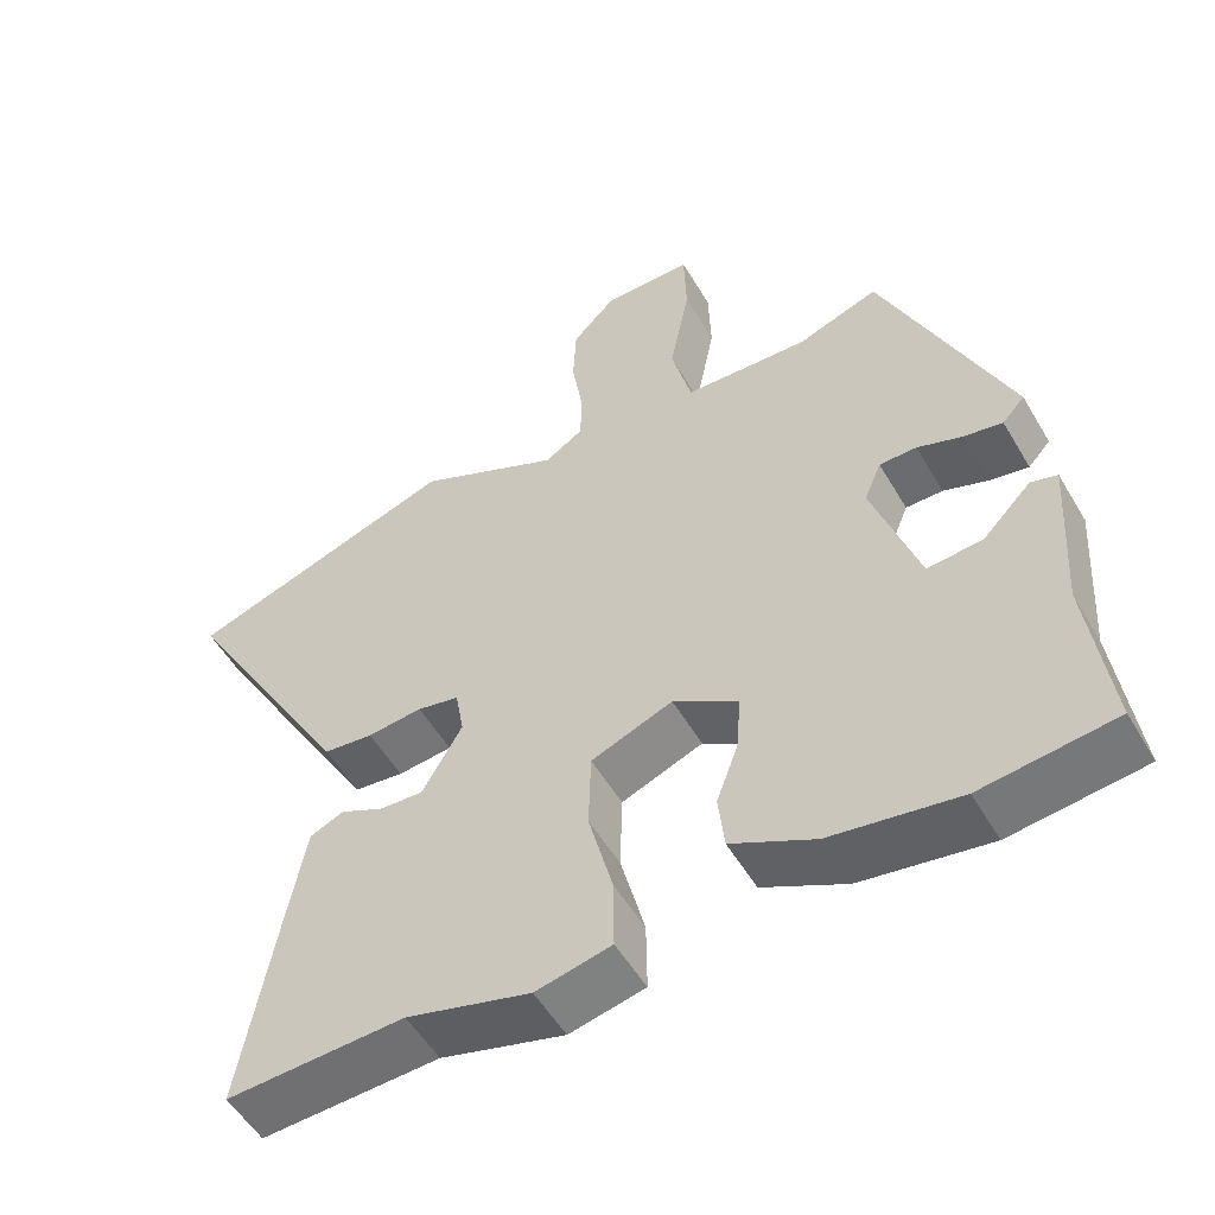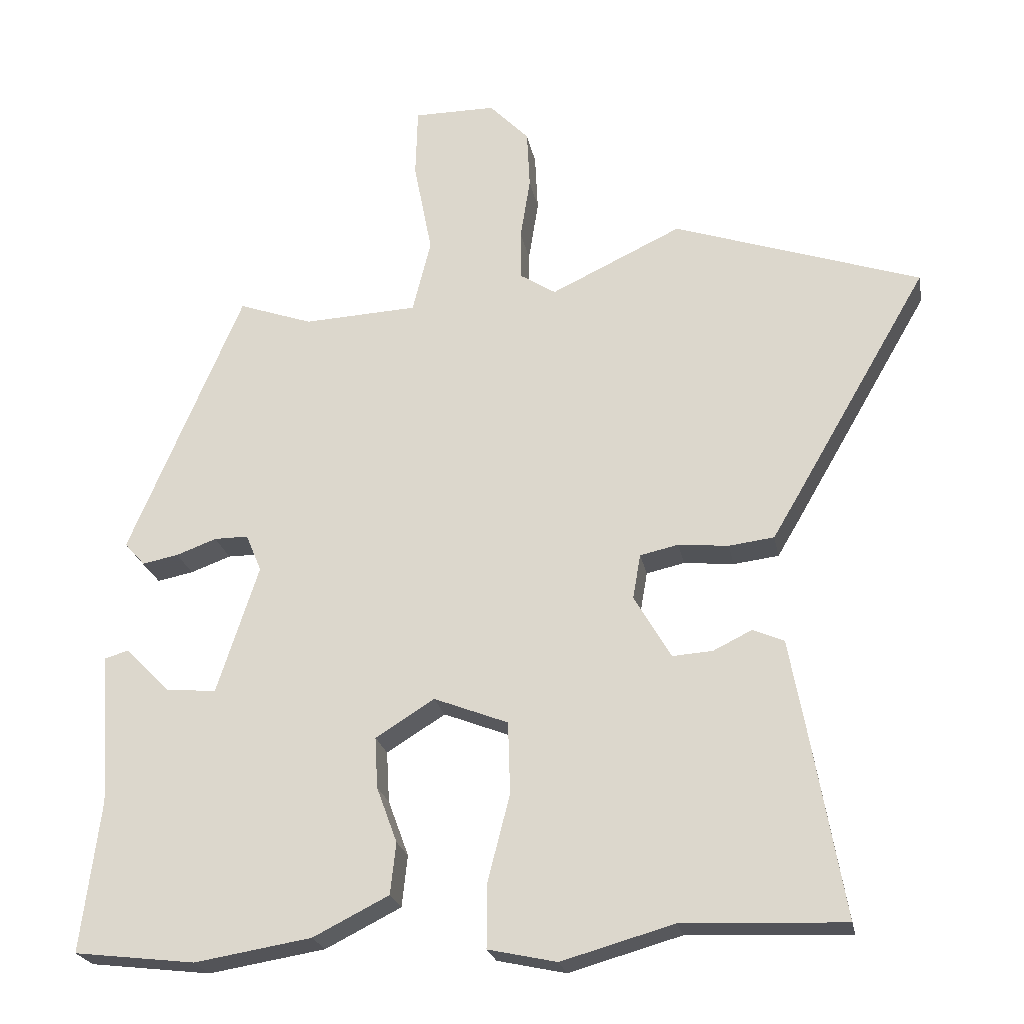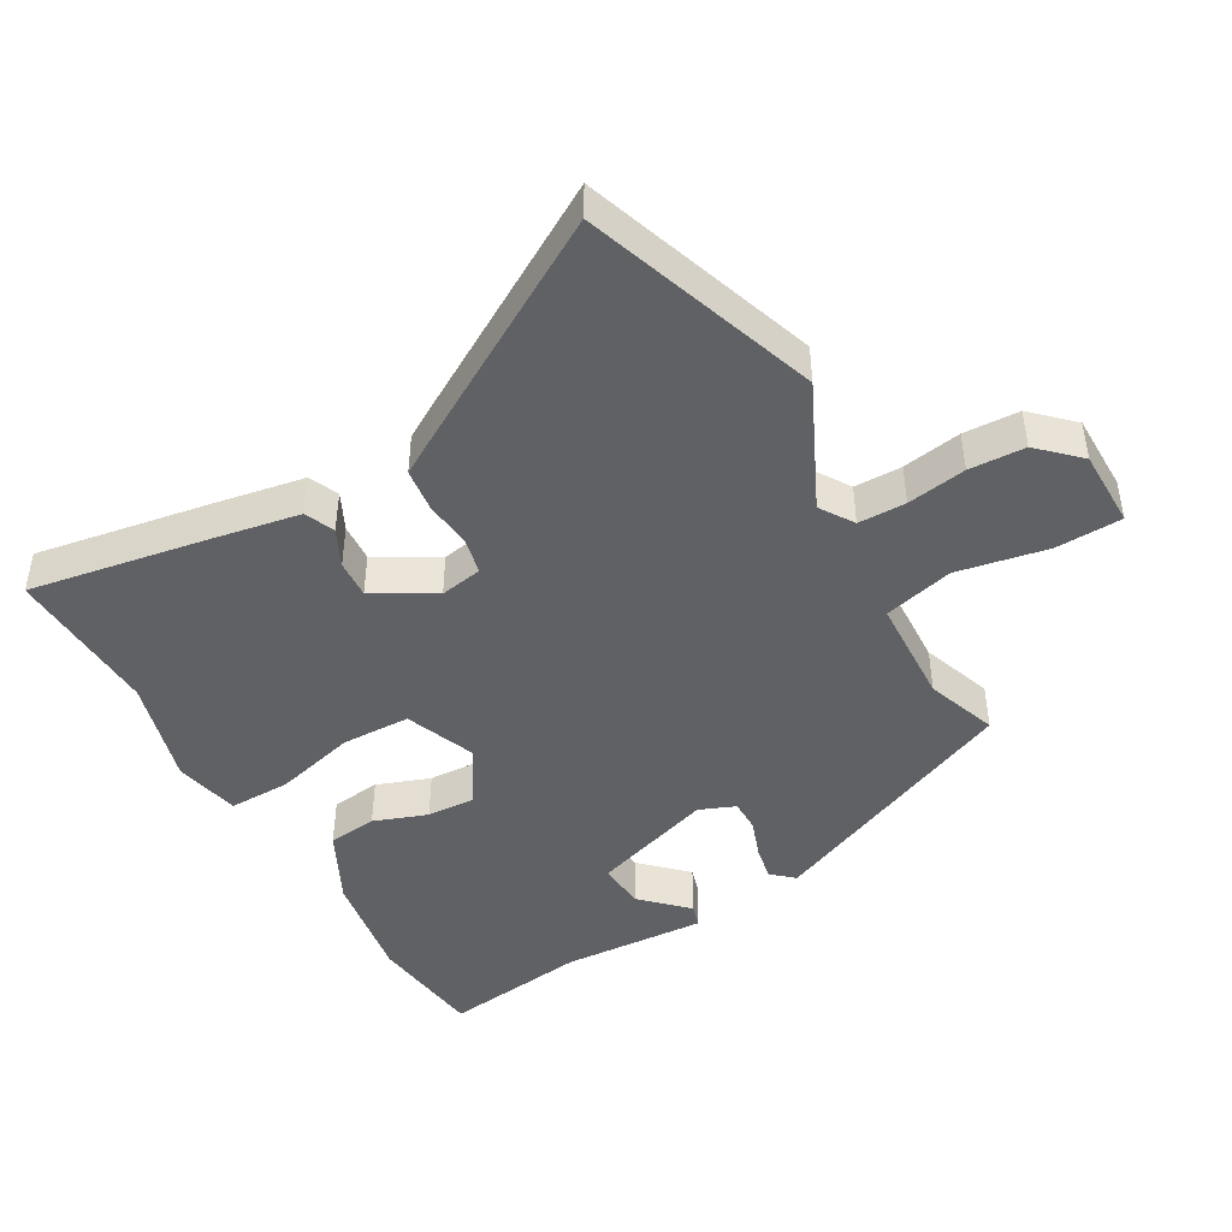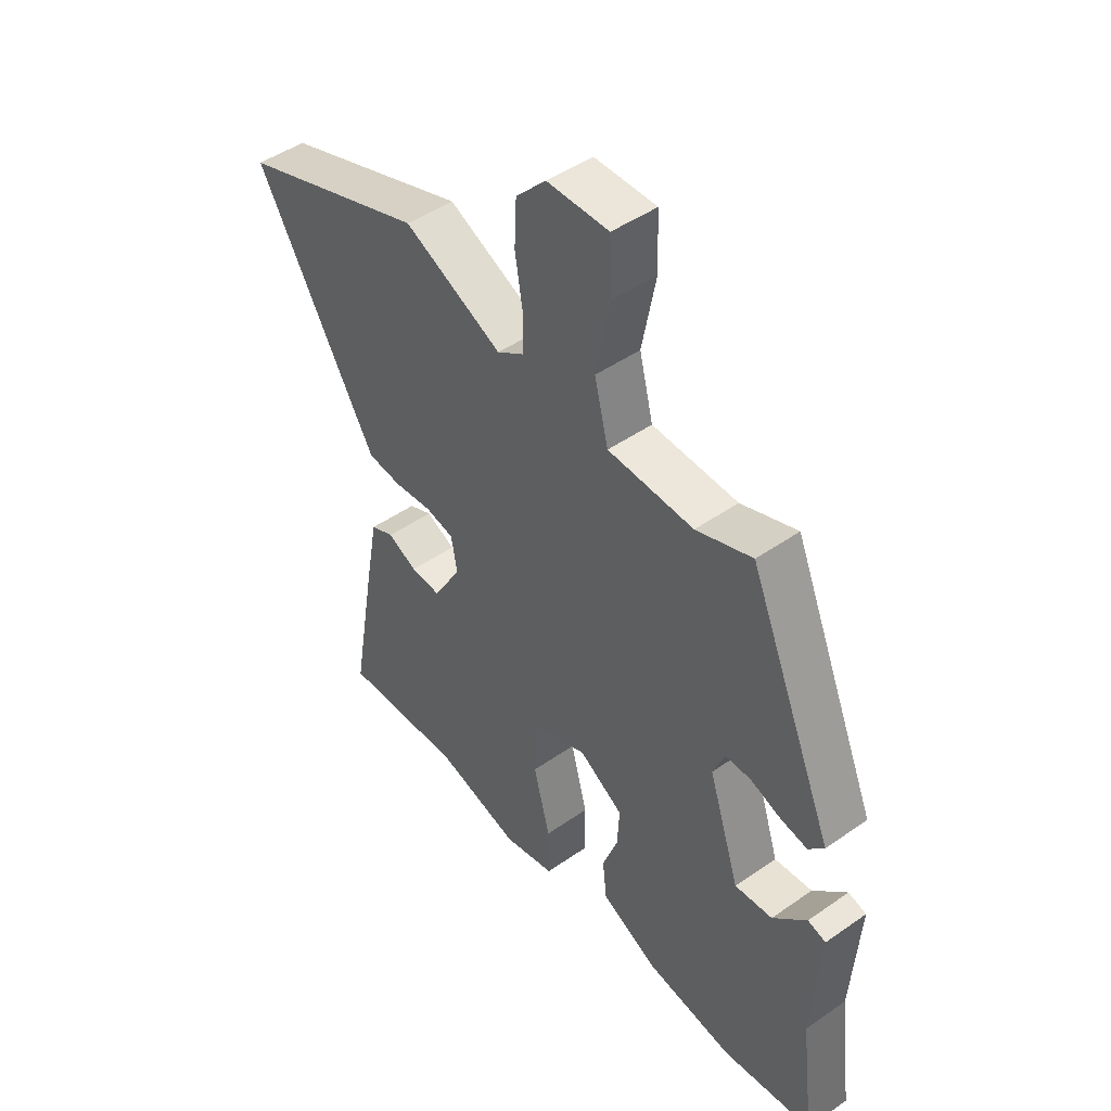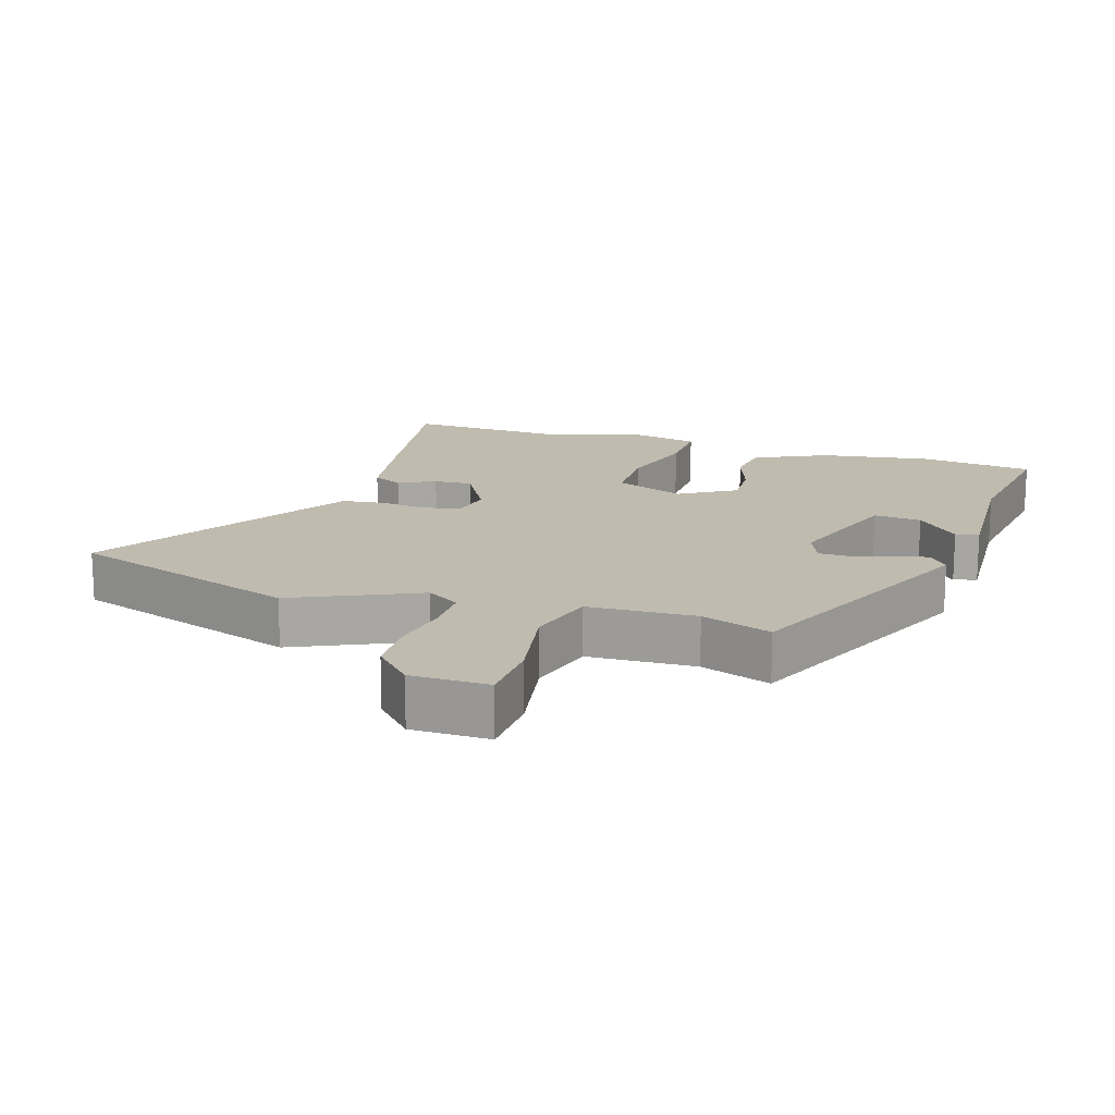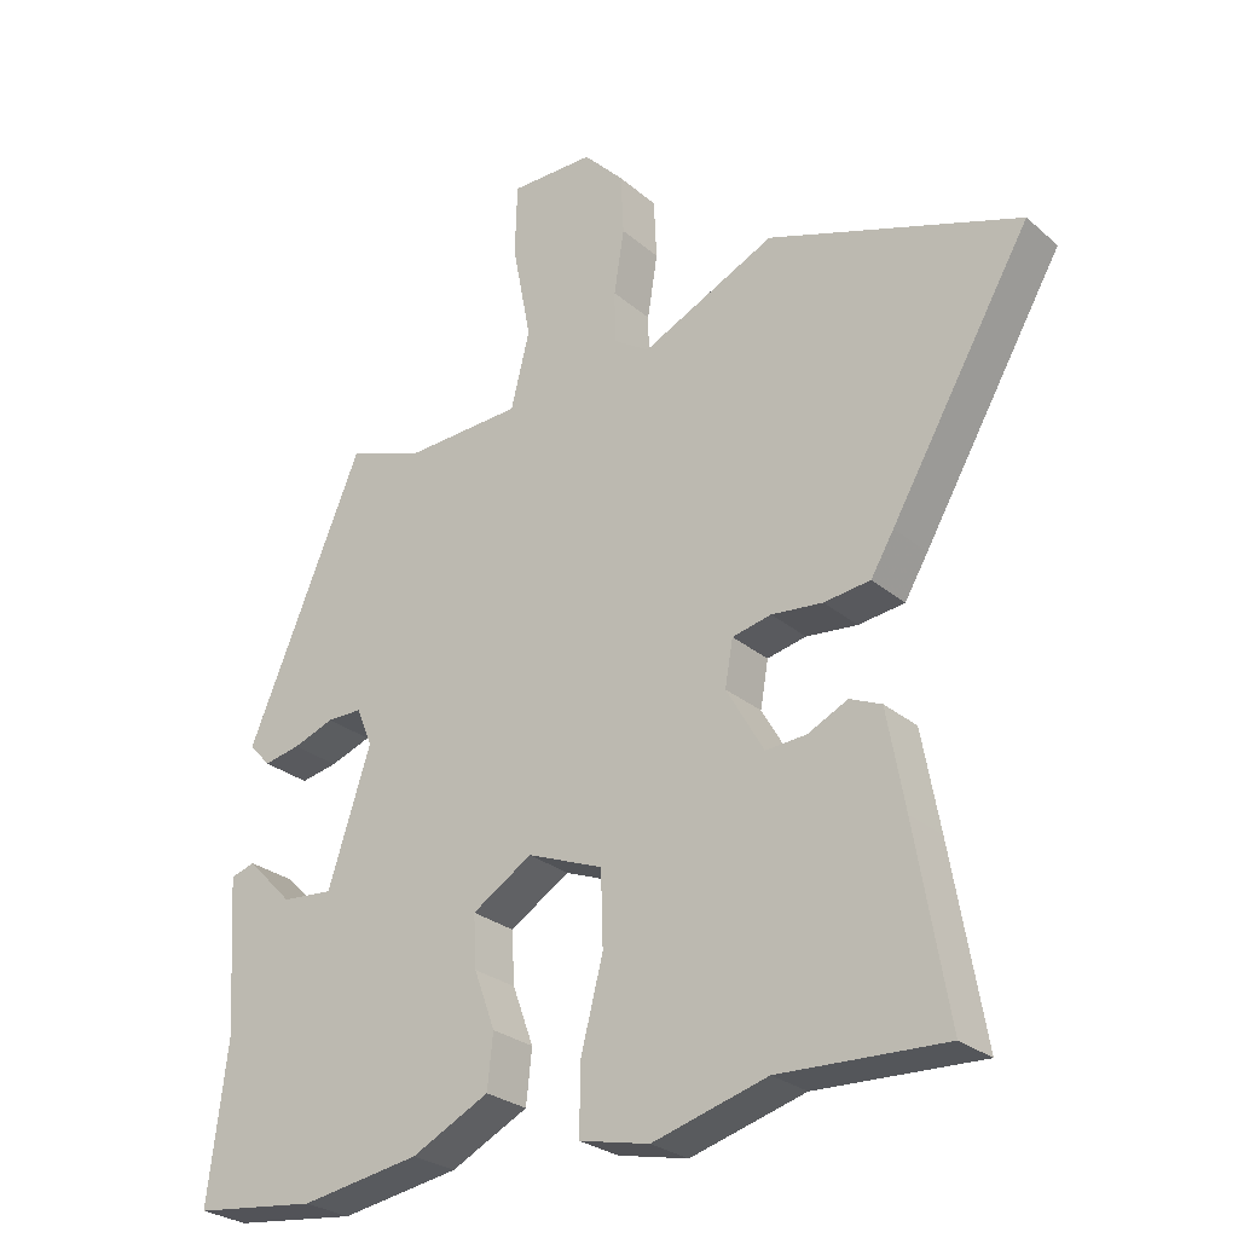
<metadata>
{"format":"obj","ext":"obj","renderer":"f3d","projection":"perspective","resolution":1024,"background":"white","views":[{"elev":-53.7,"azim":30.0,"up":"+Z"},{"elev":-23.1,"azim":-169.3,"up":"+Z"},{"elev":-45.4,"azim":-60.1,"up":"+Y"},{"elev":46.7,"azim":51.5,"up":"+Z"},{"elev":16.0,"azim":18.4,"up":"+Y"},{"elev":-26.9,"azim":-142.4,"up":"+Z"}]}
</metadata>
<code>
v 0.515 0.07 -0.498
v 0.344 0.07 -0.518
v 0.179 0.07 -0.491
v 0.072 0.07 -0.437
v 0.064 0.07 -0.364
v 0.093 0.07 -0.285
v 0.097 0.07 -0.213
v 0.014 0.07 -0.161
v -0.091 0.07 -0.202
v -0.094 0.07 -0.304
v -0.063 0.07 -0.425
v -0.062 0.07 -0.517
v -0.159 0.07 -0.538
v -0.318 0.07 -0.493
v -0.547 0.07 -0.502
v -0.502 0.07 -0.244
v -0.477 0.07 -0.108
v -0.433 0.07 -0.089
v -0.378 0.07 -0.116
v -0.321 0.07 -0.12
v -0.269 0.07 -0.03
v -0.28 0.07 0.033
v -0.334 0.07 0.045
v -0.405 0.07 0.038
v -0.469 0.07 0.046
v -0.501 0.07 0.1
v -0.695 0.07 0.434
v -0.346 0.07 0.552
v -0.161 0.07 0.464
v -0.111 0.07 0.496
v -0.11 0.07 0.567
v -0.124 0.07 0.655
v -0.12 0.07 0.738
v -0.064 0.07 0.796
v 0.052 0.07 0.796
v 0.055 0.07 0.697
v 0.029 0.07 0.563
v 0.055 0.07 0.459
v 0.216 0.07 0.451
v 0.321 0.07 0.488
v 0.482 0.07 0.107
v 0.453 0.07 0.075
v 0.402 0.07 0.085
v 0.345 0.07 0.106
v 0.297 0.07 0.106
v 0.275 0.07 0.053
v 0.334 0.07 -0.129
v 0.405 0.07 -0.123
v 0.468 0.07 -0.059
v 0.502 0.07 -0.069
v 0.488 0.07 -0.283
v 0.515 0 -0.498
v 0.344 0 -0.518
v 0.179 0 -0.491
v 0.072 0 -0.437
v 0.064 0 -0.364
v 0.093 0 -0.285
v 0.097 0 -0.213
v 0.014 0 -0.161
v -0.091 0 -0.202
v -0.094 0 -0.304
v -0.063 0 -0.425
v -0.062 0 -0.517
v -0.159 0 -0.538
v -0.318 0 -0.493
v -0.547 0 -0.502
v -0.502 0 -0.244
v -0.477 0 -0.108
v -0.433 0 -0.089
v -0.378 0 -0.116
v -0.321 0 -0.12
v -0.269 0 -0.03
v -0.28 0 0.033
v -0.334 0 0.045
v -0.405 0 0.038
v -0.469 0 0.046
v -0.501 0 0.1
v -0.695 0 0.434
v -0.346 0 0.552
v -0.161 0 0.464
v -0.111 0 0.496
v -0.11 0 0.567
v -0.124 0 0.655
v -0.12 0 0.738
v -0.064 0 0.796
v 0.052 0 0.796
v 0.055 0 0.697
v 0.029 0 0.563
v 0.055 0 0.459
v 0.216 0 0.451
v 0.321 0 0.488
v 0.482 0 0.107
v 0.453 0 0.075
v 0.402 0 0.085
v 0.345 0 0.106
v 0.297 0 0.106
v 0.275 0 0.053
v 0.334 0 -0.129
v 0.405 0 -0.123
v 0.468 0 -0.059
v 0.502 0 -0.069
v 0.488 0 -0.283
f 48 49 50 51
f 47 48 51 1
f 41 42 43 44
f 39 40 41 44
f 38 39 44 45
f 34 35 36 37
f 34 37 38
f 31 32 33 34
f 30 31 34 38
f 29 30 38 45
f 23 24 25 26
f 22 23 26 27
f 16 17 18 19
f 14 15 16 19
f 14 19 20
f 13 14 20 21
f 10 11 12 13
f 9 10 13 21
f 3 4 5 6
f 3 6 7
f 47 1 2 3
f 46 47 3 7
f 22 27 28 29
f 8 9 21 22
f 22 29 45 46
f 7 8 22 46
f 102 101 100 99
f 52 102 99 98
f 95 94 93 92
f 95 92 91 90
f 96 95 90 89
f 88 87 86 85
f 89 88 85
f 85 84 83 82
f 89 85 82 81
f 96 89 81 80
f 77 76 75 74
f 78 77 74 73
f 70 69 68 67
f 70 67 66 65
f 71 70 65
f 72 71 65 64
f 64 63 62 61
f 72 64 61 60
f 57 56 55 54
f 58 57 54
f 54 53 52 98
f 58 54 98 97
f 80 79 78 73
f 73 72 60 59
f 97 96 80 73
f 97 73 59 58
f 1 52 53 2
f 2 53 54 3
f 3 54 55 4
f 4 55 56 5
f 5 56 57 6
f 6 57 58 7
f 7 58 59 8
f 8 59 60 9
f 9 60 61 10
f 10 61 62 11
f 11 62 63 12
f 12 63 64 13
f 13 64 65 14
f 14 65 66 15
f 15 66 67 16
f 16 67 68 17
f 17 68 69 18
f 18 69 70 19
f 19 70 71 20
f 20 71 72 21
f 21 72 73 22
f 22 73 74 23
f 23 74 75 24
f 24 75 76 25
f 25 76 77 26
f 26 77 78 27
f 27 78 79 28
f 28 79 80 29
f 29 80 81 30
f 30 81 82 31
f 31 82 83 32
f 32 83 84 33
f 33 84 85 34
f 34 85 86 35
f 35 86 87 36
f 36 87 88 37
f 37 88 89 38
f 38 89 90 39
f 39 90 91 40
f 40 91 92 41
f 41 92 93 42
f 42 93 94 43
f 43 94 95 44
f 44 95 96 45
f 45 96 97 46
f 46 97 98 47
f 47 98 99 48
f 48 99 100 49
f 49 100 101 50
f 50 101 102 51
f 51 102 52 1

</code>
